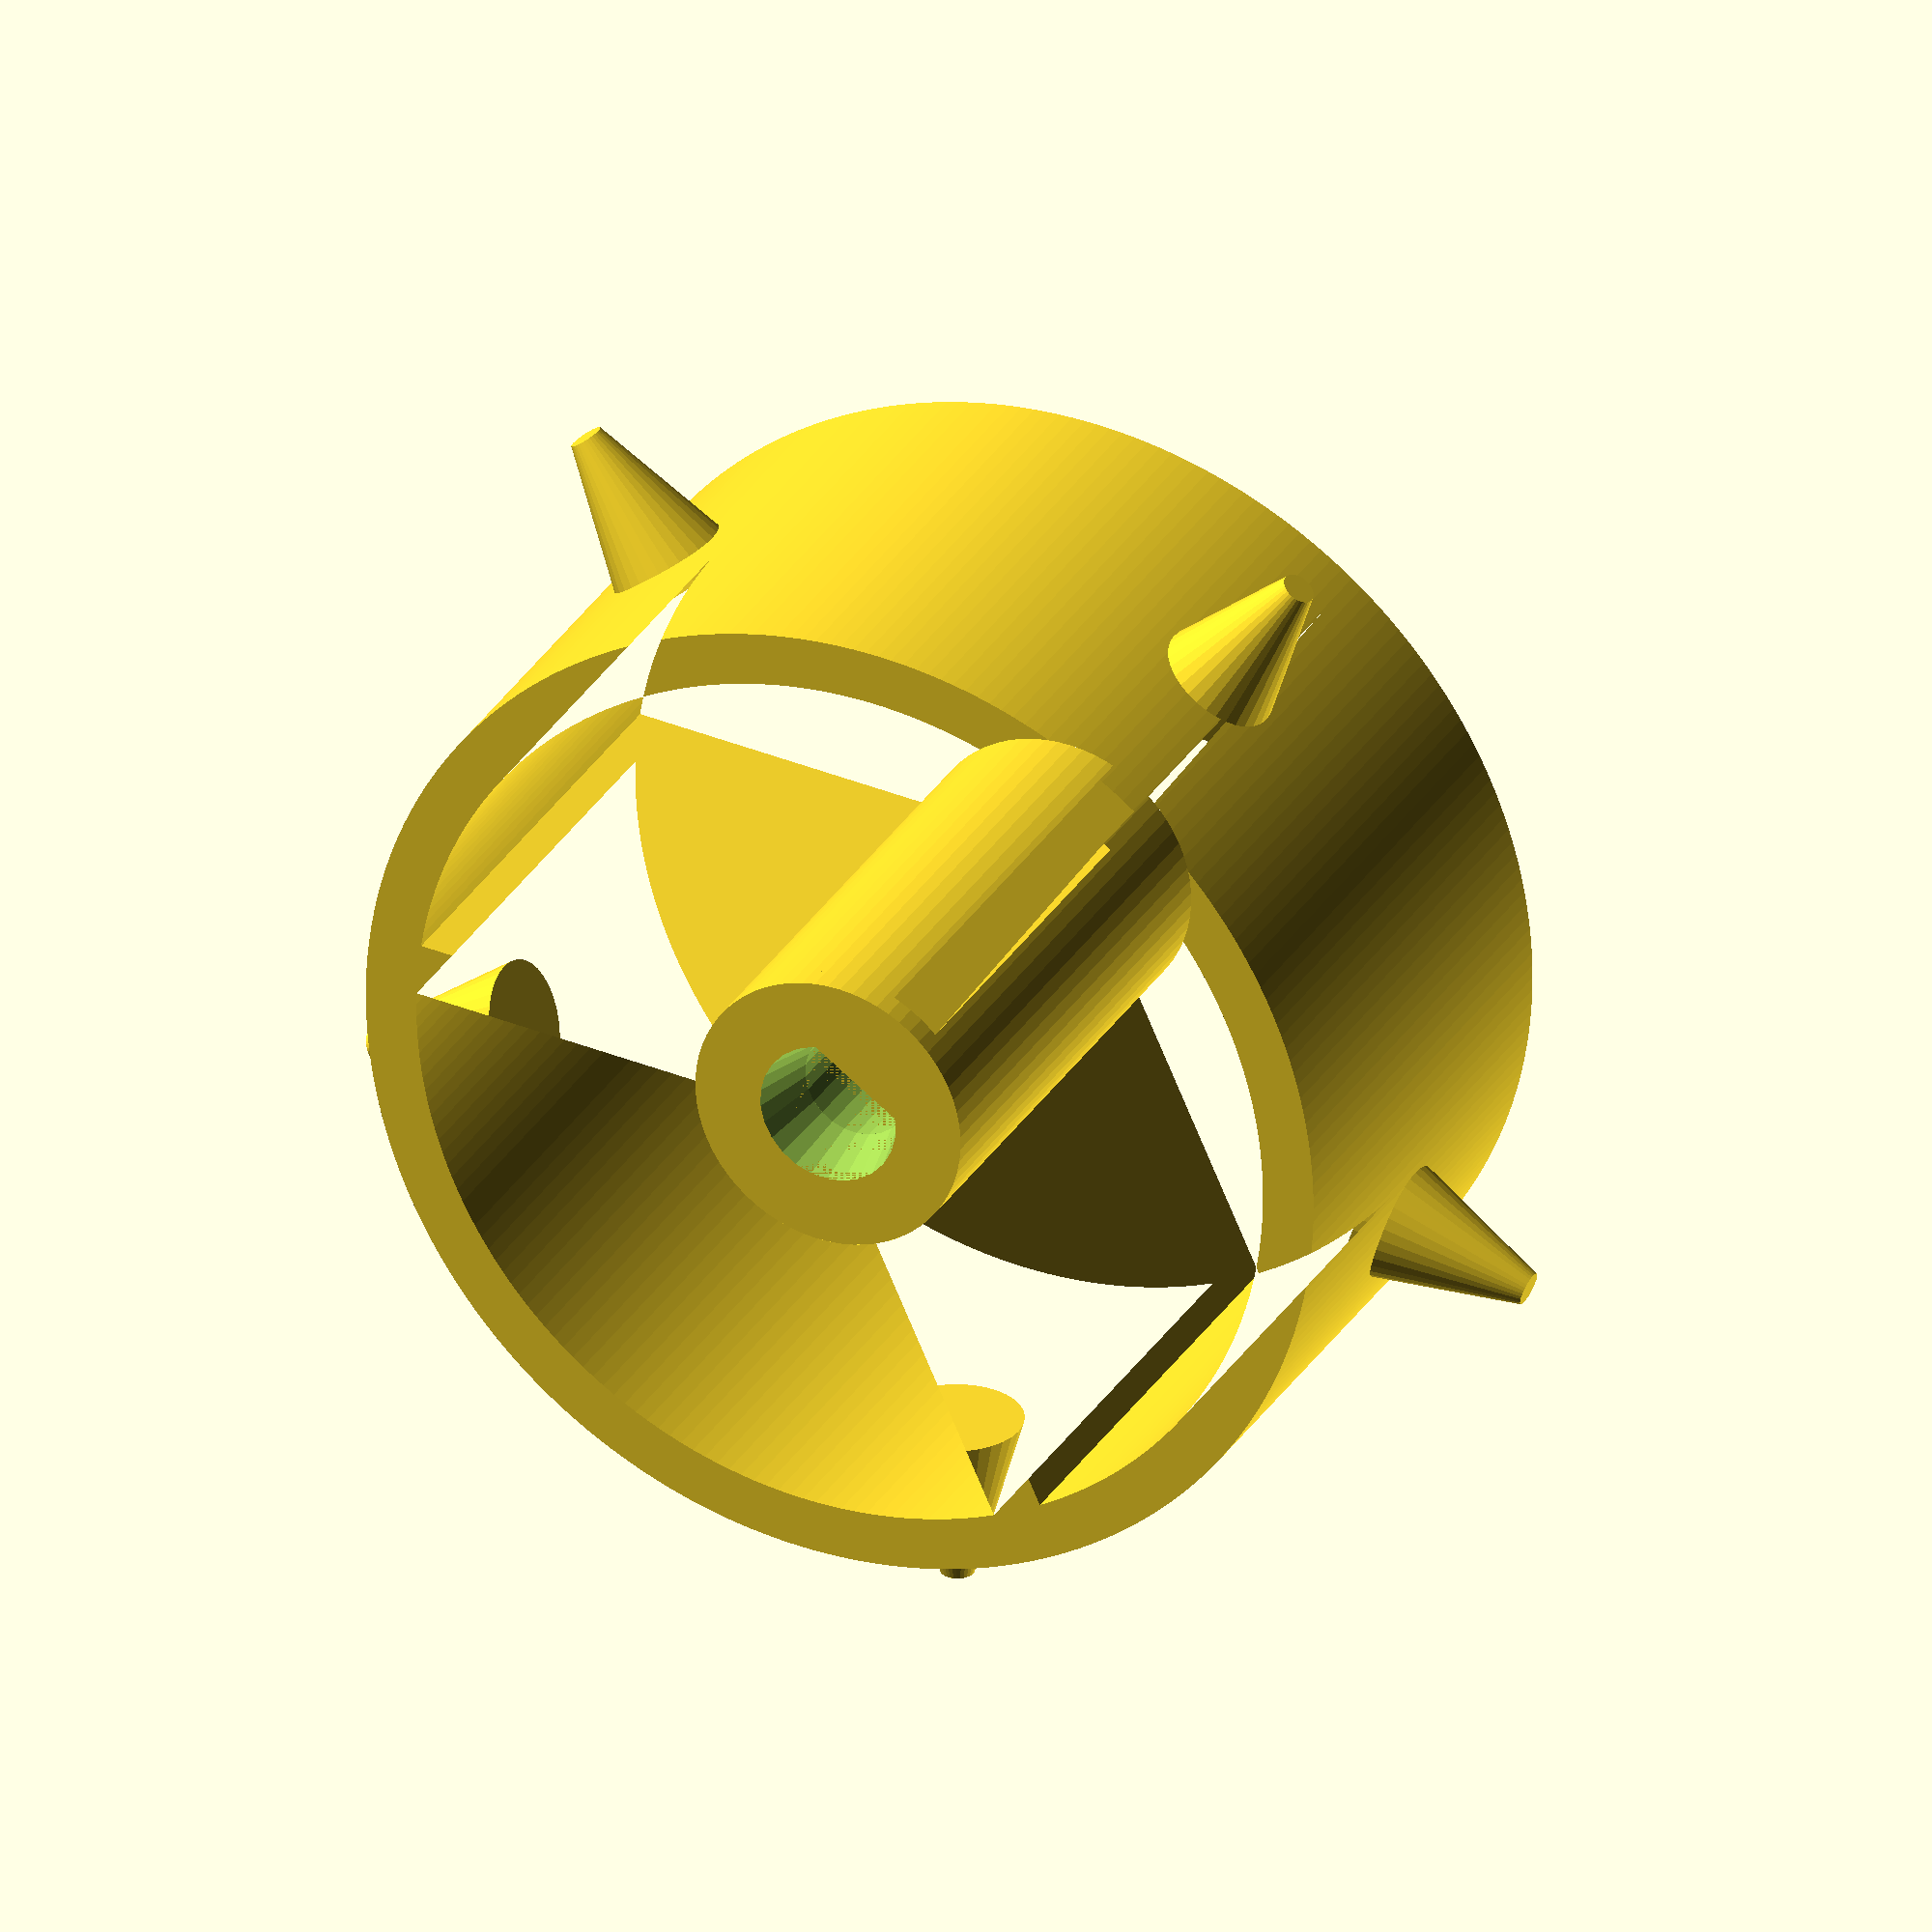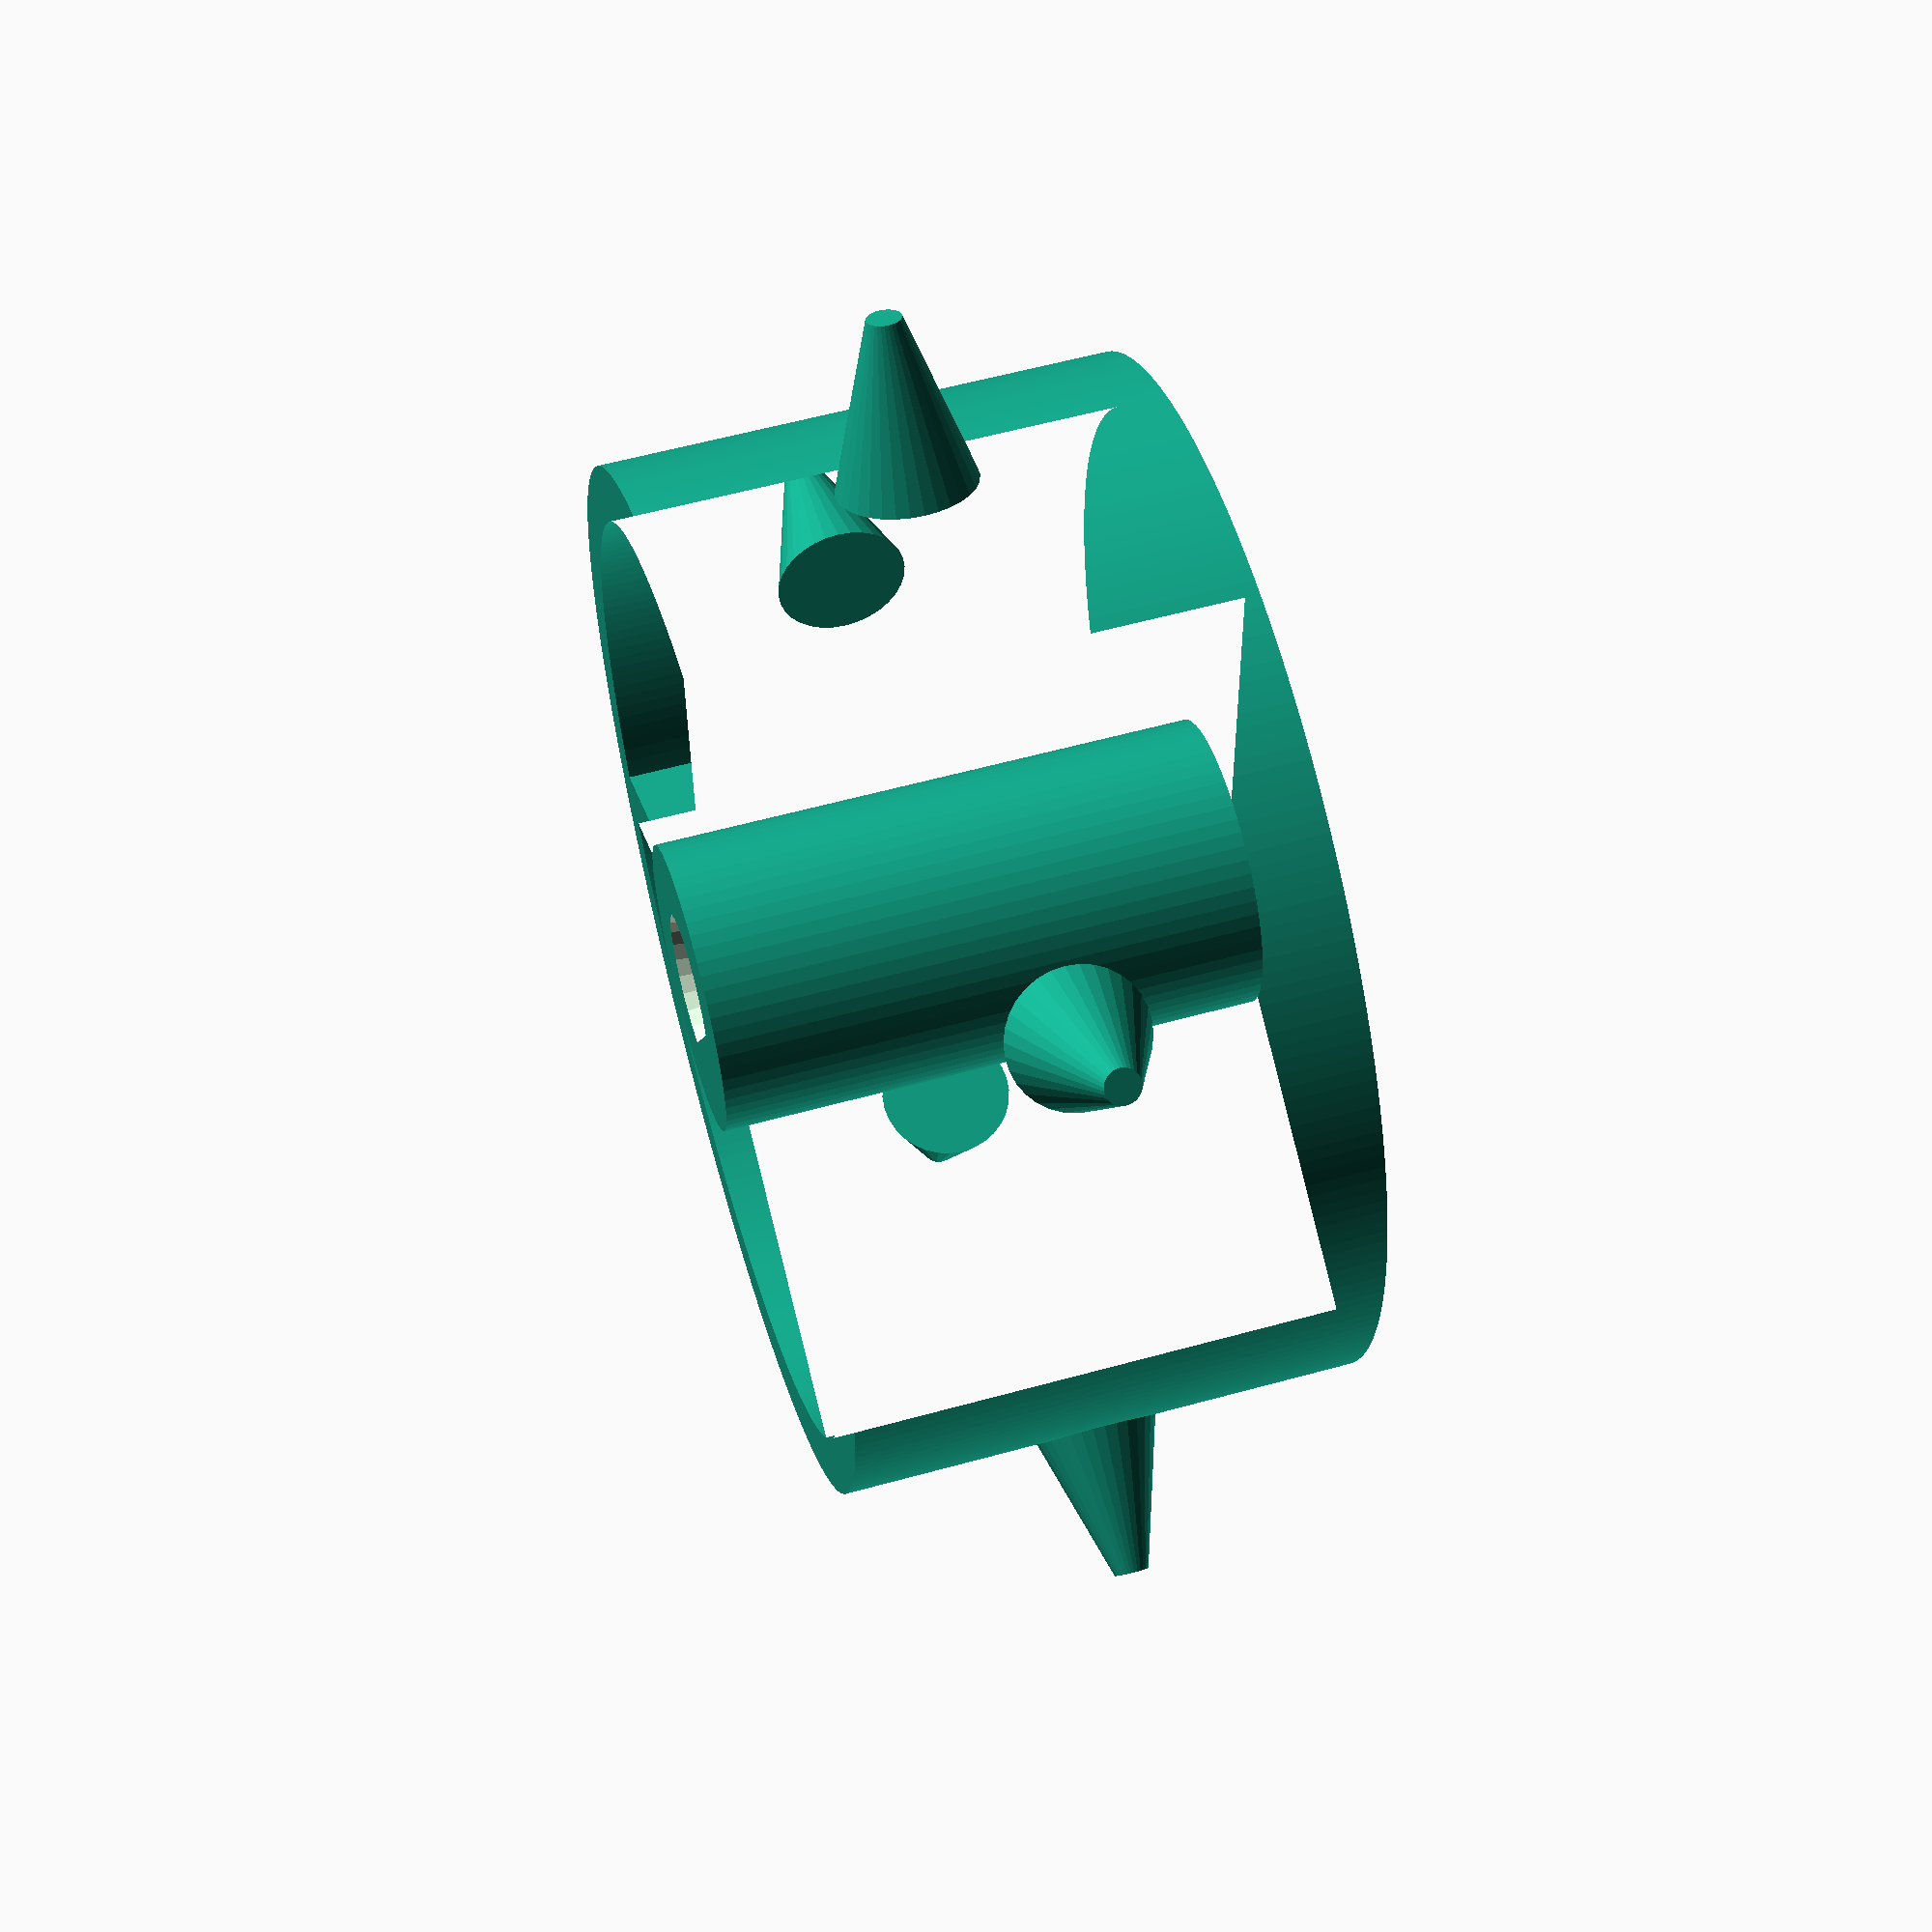
<openscad>
/******************************************************************
RoboFootball
(C) 2024 by Adam Oellermann <adam@oellermann.com>

This file is part of RoboFootball.

RoboFootball is free software: you can redistribute it and/or modify it 
under the terms of the GNU General Public License as published by 
the Free Software Foundation, either version 3 of the License, or 
(at your option) any later version.

RoboFootball is distributed in the hope that it will be useful, but 
WITHOUT ANY WARRANTY; without even the implied warranty of 
MERCHANTABILITY or FITNESS FOR A PARTICULAR PURPOSE. See the GNU 
General Public License for more details.

You should have received a copy of the GNU General Public License 
along with RoboFootball. If not, see <https://www.gnu.org/licenses/>.
-------------------------------------------------------------------
wheel_v2.scad
Parametric wheel for RoboFootball robots
/******************************************************************/

$fa = 1;
$fs = 0.4;

// PARAMETERS
tyre_od = 40;
tyre_stretch = tyre_od/20; // make the tyre stretch-fit onto the wheel
tyre_thickness = 6;
tyre_id_nominal = tyre_od - (tyre_thickness*2);
tyre_id = tyre_id_nominal - tyre_stretch;
wheel_od = tyre_id_nominal + tyre_stretch;

wheelwidth = 15;

//wheel_od = 40; // the outside diameter of the wheel
rim_thickness = 1.6; // the overall thickness of the rim
tooth_depth = 0.5; // the depth of the "teeth" that grip the wheel

points = 60; // the number of teeth

hubradius = 4.2;
spokes = 3; // was 5
spokewidth = 1.6; // was 1.2
shaftoffset = 0.8; // spacer to ensure wheel doesn't bind;
shaftlength = 7.5;
shaftwasher = 0.6;

shaft_diam = 5.4;
solid_diam = 3.7;
tolerance = 0.3;

wheel_outer_radius = wheel_od/2;
rimradius = wheel_outer_radius - rim_thickness; //23.5; // the inside edge of the 'tyre'
inradius = wheel_outer_radius-tooth_depth; // the inside of the 'zigzags' that hold the rubber band
outradius = wheel_outer_radius; // the outside of the 'zigzags' that hold the rubber band
steps = points * 2;

// studs
stud_diam_max = 4;
stud_diam_min = 1;
stud_length = 5;
stud_count = 5;

module wheel_unmounted() {
    function getangle(point, steps) = point * (360/steps);
    function getradius(point) = ((point % 2) == 0) ? outradius : inradius;
    function getx(point, steps) = getradius(point) * cos(getangle(point, steps));
    function gety(point, steps) = getradius(point) * sin(getangle(point, steps));

    // the zigzag outline
    polypoints = [for (i=[0:1:steps]) [getx(i, steps), gety(i, steps)]  ];
       

    linear_extrude(height=wheelwidth) {
        difference() { // cutout for shaft
            union() {
                circle(r=hubradius); // the hub
                // spokes
                for (i=[0:1:spokes-1]) {
                    angle = i * (360/spokes);
                    rotate([0,0,angle])
                        translate([0,inradius/2,0])
                        square(size=[spokewidth,inradius], center=true);
                }
                difference() {    
                    //polygon(polypoints); // zigzaggy outline
                    circle(r=wheel_outer_radius);
                    circle(r=rimradius); // cutout for open wheel
                }
            }
            //shaft(); // cutout for shaft
        }
    }
    // this pushes the wheel out slightly to prevent rubbing
    shaft_offset();
}

module shaft_offset() {
  linear_extrude(height=wheelwidth+shaftoffset) {
    difference() {
      circle(r=hubradius); // the hub
      //shaft();
    }
      
  }
}

module shaft_clearer() {
  total_width = wheelwidth + shaftoffset;
  clearance = total_width - shaftlength;
  translate([0,0,-0.1]) 
    cylinder(d=shaft_diam+tolerance,h=clearance+0.1) ;
}
module shaft_washer() {
  total_width = wheelwidth + shaftoffset;
  z = total_width - shaftlength - shaftwasher;
  translate([0,0,z]) 
    difference() {
      cylinder(d=shaft_diam+1,h=shaftwasher) ;
      // hole for M2 self-tapper
      translate([0,0,-0.05])
      cylinder(d=2,h=shaftwasher+0.1) ;
    }
}

module shaft() {
    shaftradius = shaft_diam/2;
    solidwidth = solid_diam/2;
    
    sr = shaftradius + tolerance/2;
    sw = solidwidth + tolerance/2;
    difference() {
        circle(r=sr);
        translate([0,sr*2 - sw/2,0])
            square(sr*2, center=true);
        translate([0,-sr*2 + sw/2,0])
            square(sr*2, center=true);
    }
}

module n20_shaft_profile() {
  n20_shaft_d = 3.3; // was 3, 3.2 too tight, 3.4 too loose
  n20_shaft_reducer = .5;
  
  difference() {
    circle(d=n20_shaft_d);
    translate([-n20_shaft_d/2, (n20_shaft_d/2)-n20_shaft_reducer])
      square([n20_shaft_d, n20_shaft_d]);
  }
}

module n20_shaft() {
  n20_shaft_length = 10;
  n20_shaft_clearance = 1;
  n20_easement_depth = 2;
  n20_easement_scale = 1.3;
  
  translate([0,0,-0.001]) {
    // shaft
    linear_extrude(height=n20_shaft_length-n20_shaft_clearance)
      n20_shaft_profile();
    
    // easement
    hull() {
      linear_extrude(height=0.001)
        scale([n20_easement_scale,n20_easement_scale])
          n20_shaft_profile();
      translate([0,0,n20_easement_depth]) 
      linear_extrude(height=0.001)
        n20_shaft_profile();
    }
  }
}

module wheel() {
  difference() {
    wheel_unmounted();
    //shaft_clearer();
    translate([0,0,wheelwidth+shaftoffset+0.001])
      mirror([0,0,1])
        n20_shaft();
  }

  //shaft_washer();
  studs();
}

module stud() {
  
  
  offset = (wheel_od/2) - rim_thickness/2;
  translate([0,offset,wheelwidth/2])
  rotate([-90,0,0])
    cylinder(d1=stud_diam_max,d2=stud_diam_min,h=stud_length);
}

module studs() {
  
  angle = 360/stud_count;
  for(i=[1:1:5]) {
    rotate([0,0,i*angle])
      stud();
  }
}

//studs();
wheel();

</openscad>
<views>
elev=330.7 azim=35.2 roll=24.8 proj=o view=solid
elev=302.2 azim=118.6 roll=74.0 proj=p view=solid
</views>
